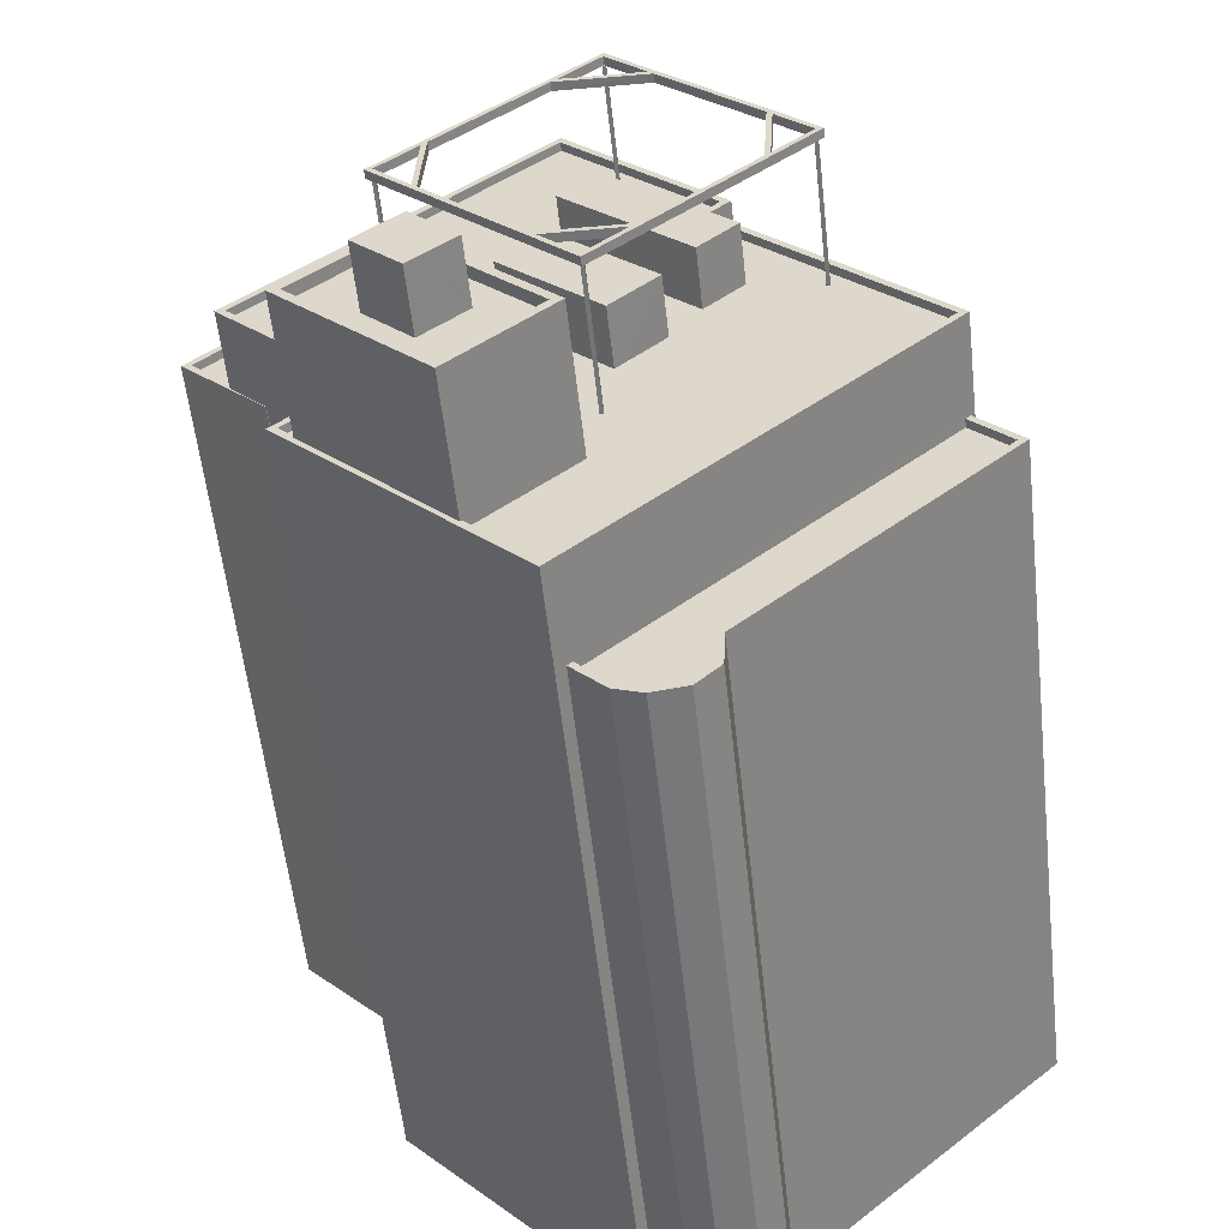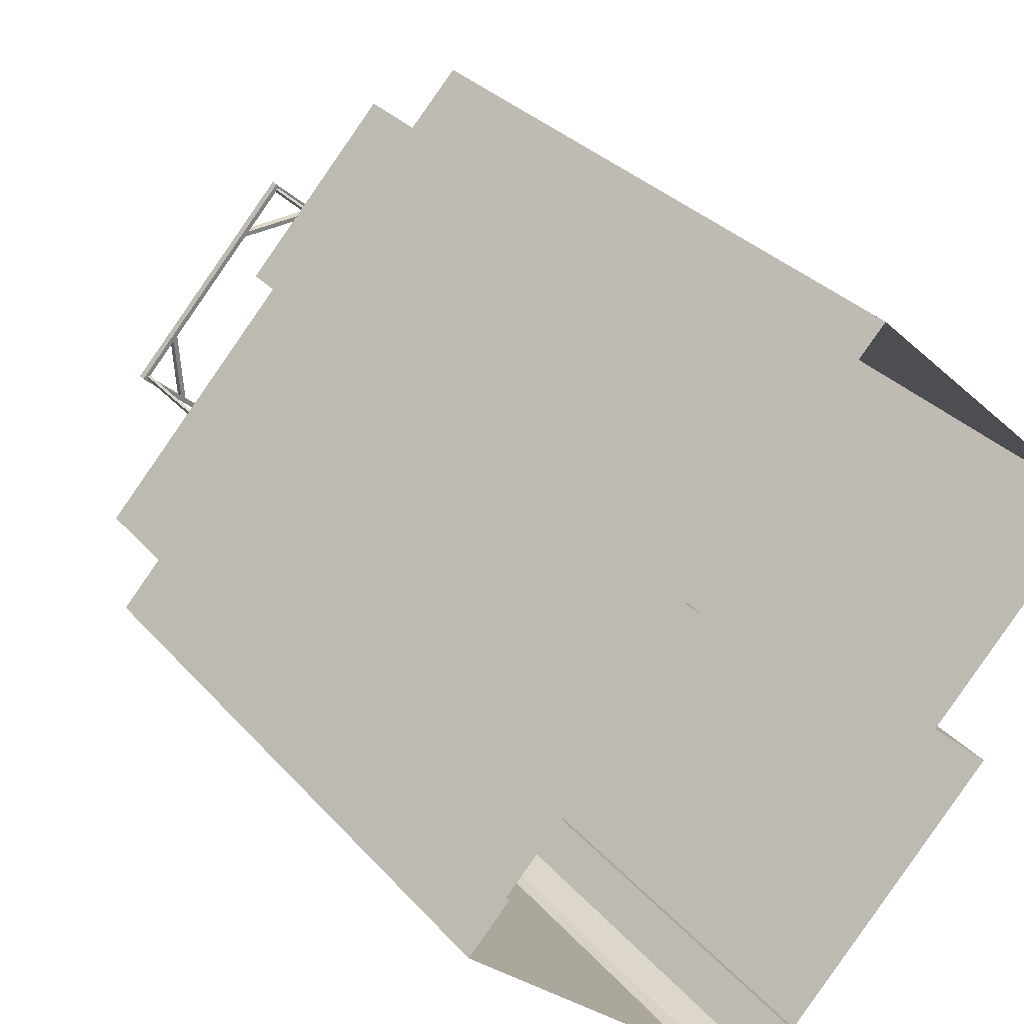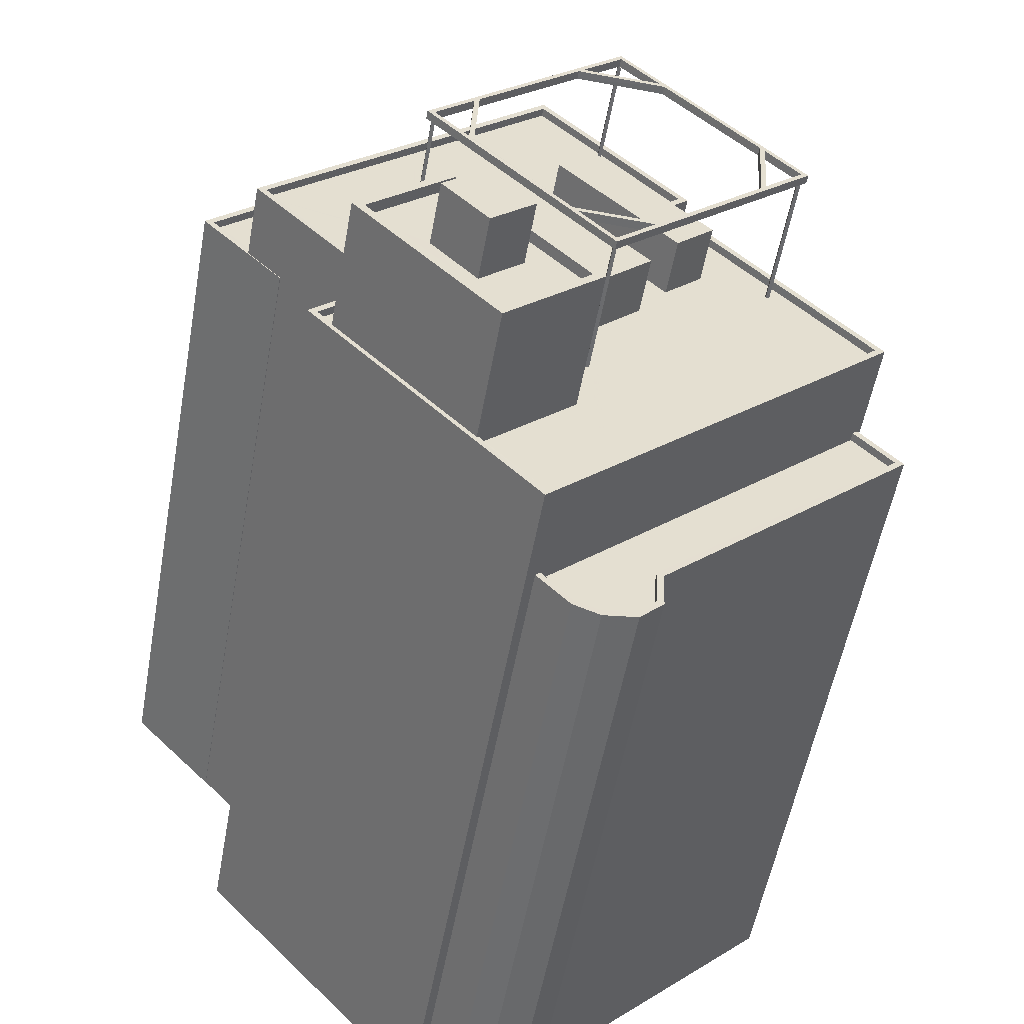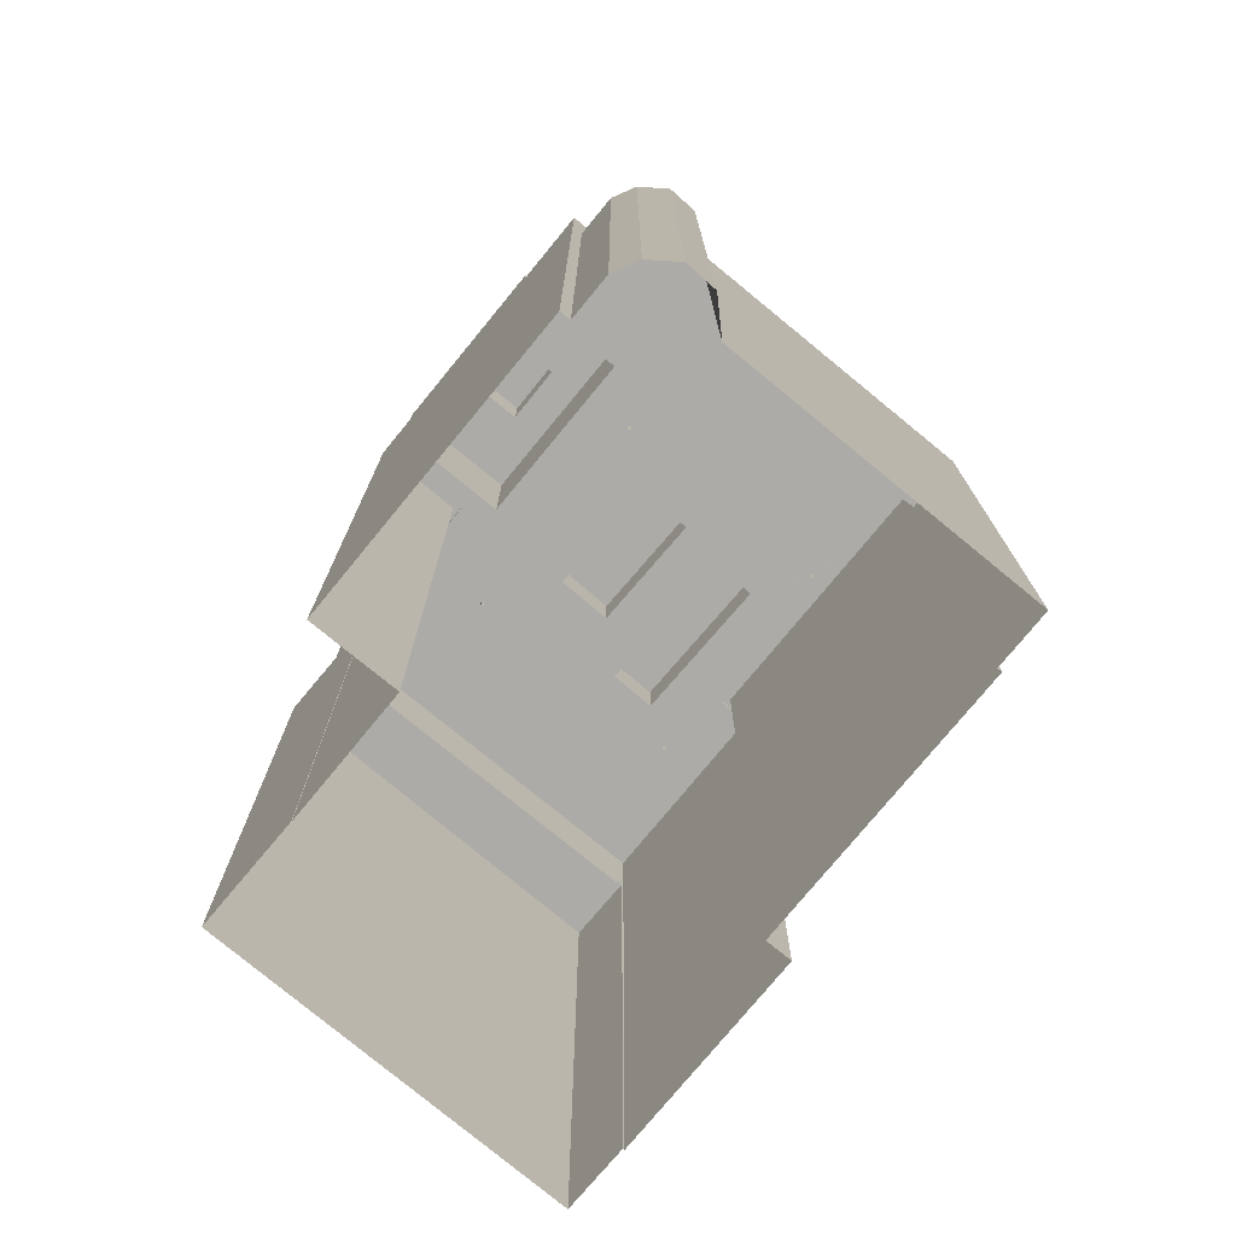
<metadata>
{"format":"obj","ext":"obj","renderer":"f3d","projection":"perspective","resolution":1024,"background":"white","views":[{"elev":-56.3,"azim":6.3,"up":"+Y"},{"elev":31.1,"azim":146.6,"up":"+Y"},{"elev":-53.5,"azim":-10.1,"up":"+Y"},{"elev":-76.4,"azim":3.7,"up":"+Z"}]}
</metadata>
<code>
v -6234 -3.671e+04 3.38
v -6230 -3.671e+04 3.378
v -6234 -3.671e+04 3.38
v -6245 -3.672e+04 3.381
v -6236 -3.671e+04 3.381
v -6231 -3.673e+04 3.374
v -6224 -3.672e+04 3.375
v -6223 -3.672e+04 3.375
v -6230 -3.671e+04 3.378
v -6224 -3.672e+04 3.375
v -6231 -3.673e+04 3.374
v -6231 -3.673e+04 3.374
v -6242 -3.672e+04 3.38
v -6242 -3.672e+04 3.38
v -6241 -3.672e+04 3.378
v -6234 -3.673e+04 3.375
v -6235 -3.673e+04 3.375
v -6232 -3.673e+04 3.374
v -6239 -3.672e+04 3.378
v -6233 -3.673e+04 3.374
v -6238 -3.672e+04 30.05
v -6238 -3.672e+04 30.05
v -6239 -3.672e+04 30.05
v -6233 -3.671e+04 30.05
v -6237 -3.672e+04 30.05
v -6234 -3.671e+04 30.05
v -6237 -3.672e+04 30.05
v -6234 -3.671e+04 30.05
v -6234 -3.671e+04 30.05
v -6238 -3.672e+04 30.05
v -6237 -3.672e+04 30.05
v -6238 -3.672e+04 30.05
v -6237 -3.672e+04 30.05
v -6238 -3.672e+04 30.05
v -6238 -3.672e+04 30.05
v -6237 -3.672e+04 30.05
v -6237 -3.672e+04 30.05
v -6238 -3.672e+04 30.05
v -6233 -3.671e+04 30.05
v -6229 -3.672e+04 30.04
v -6229 -3.672e+04 30.04
v -6229 -3.672e+04 30.04
v -6234 -3.671e+04 30.05
v -6234 -3.672e+04 30.04
v -6233 -3.672e+04 30.04
v -6233 -3.672e+04 30.04
v -6229 -3.672e+04 30.04
v -6229 -3.672e+04 30.04
v -6229 -3.672e+04 30.04
v -6229 -3.672e+04 30.04
v -6229 -3.672e+04 30.04
v -6231 -3.671e+04 30.05
v -6234 -3.672e+04 30.04
v -6233 -3.672e+04 30.04
v -6229 -3.672e+04 30.04
v -6229 -3.672e+04 30.04
v -6229 -3.672e+04 30.04
v -6232 -3.672e+04 30.04
v -6232 -3.671e+04 30.05
v -6233 -3.671e+04 30.05
v -6233 -3.671e+04 30.05
v -6231 -3.671e+04 30.05
v -6233 -3.671e+04 30.05
v -6233 -3.672e+04 30.04
v -6229 -3.672e+04 30.04
v -6232 -3.672e+04 30.04
v -6233 -3.672e+04 30.04
v -6232 -3.672e+04 30.04
v -6233 -3.672e+04 30.04
v -6233 -3.671e+04 30.05
v -6228 -3.672e+04 30.04
v -6228 -3.672e+04 30.04
v -6227 -3.672e+04 30.04
v -6227 -3.672e+04 30.04
v -6227 -3.672e+04 30.04
v -6228 -3.672e+04 30.04
v -6228 -3.672e+04 30.04
v -6234 -3.672e+04 30.04
v -6237 -3.672e+04 30.05
v -6234 -3.671e+04 30.05
v -6238 -3.672e+04 30.05
v -6231 -3.671e+04 30.05
v -6234 -3.672e+04 30.04
v -6237 -3.672e+04 30.05
v -6237 -3.672e+04 30.05
v -6234 -3.672e+04 30.04
v -6232 -3.672e+04 30.04
v -6223 -3.672e+04 23.21
v -6225 -3.672e+04 23.21
v -6231 -3.673e+04 23.21
v -6232 -3.673e+04 23.21
v -6231 -3.673e+04 23.21
v -6232 -3.673e+04 23.21
v -6234 -3.673e+04 23.21
v -6233 -3.673e+04 23.21
v -6231 -3.673e+04 23.46
v -6231 -3.673e+04 23.46
v -6231 -3.673e+04 23.46
v -6232 -3.673e+04 23.46
v -6232 -3.673e+04 23.46
v -6232 -3.673e+04 23.46
v -6233 -3.673e+04 23.46
v -6223 -3.672e+04 23.46
v -6231 -3.673e+04 23.46
v -6223 -3.672e+04 23.46
v -6224 -3.672e+04 23.46
v -6234 -3.673e+04 23.46
v -6233 -3.673e+04 23.46
v -6225 -3.672e+04 23.46
v -6234 -3.673e+04 23.46
v -6231 -3.673e+04 23.46
v -6236 -3.673e+04 26.29
v -6241 -3.672e+04 26.29
v -6235 -3.673e+04 26.29
v -6225 -3.672e+04 26.29
v -6224 -3.672e+04 26.29
v -6239 -3.672e+04 26.29
v -6241 -3.672e+04 26.29
v -6230 -3.671e+04 26.29
v -6230 -3.671e+04 26.29
v -6230 -3.671e+04 26.29
v -6231 -3.671e+04 26.29
v -6239 -3.672e+04 26.29
v -6234 -3.673e+04 26.29
v -6236 -3.673e+04 26.29
v -6240 -3.672e+04 26.29
v -6240 -3.672e+04 26.29
v -6233 -3.671e+04 26.04
v -6233 -3.671e+04 26.04
v -6233 -3.671e+04 26.04
v -6233 -3.671e+04 26.04
v -6233 -3.671e+04 26.04
v -6233 -3.671e+04 26.04
v -6230 -3.671e+04 26.04
v -6233 -3.673e+04 26.04
v -6228 -3.672e+04 26.04
v -6233 -3.672e+04 26.04
v -6232 -3.672e+04 26.04
v -6231 -3.672e+04 26.04
v -6233 -3.672e+04 26.04
v -6233 -3.672e+04 26.04
v -6228 -3.672e+04 26.04
v -6231 -3.671e+04 26.04
v -6230 -3.672e+04 26.04
v -6228 -3.672e+04 26.04
v -6228 -3.672e+04 26.04
v -6241 -3.672e+04 26.04
v -6240 -3.672e+04 26.04
v -6238 -3.672e+04 26.04
v -6239 -3.672e+04 26.04
v -6238 -3.672e+04 26.04
v -6238 -3.671e+04 26.04
v -6243 -3.672e+04 26.04
v -6238 -3.672e+04 26.04
v -6225 -3.672e+04 26.04
v -6227 -3.672e+04 26.04
v -6227 -3.672e+04 26.04
v -6234 -3.673e+04 26.04
v -6233 -3.673e+04 26.04
v -6236 -3.673e+04 26.04
v -6233 -3.672e+04 26.04
v -6234 -3.673e+04 26.04
v -6234 -3.672e+04 26.04
v -6233 -3.672e+04 26.04
v -6238 -3.672e+04 26.04
v -6238 -3.672e+04 26.04
v -6233 -3.672e+04 26.04
v -6233 -3.671e+04 26.04
v -6233 -3.671e+04 26.04
v -6234 -3.671e+04 26.04
v -6236 -3.672e+04 26.04
v -6234 -3.672e+04 26.04
v -6238 -3.672e+04 26.04
v -6233 -3.672e+04 26.04
v -6233 -3.672e+04 26.04
v -6233 -3.672e+04 26.04
v -6233 -3.671e+04 26.04
v -6234 -3.671e+04 26.29
v -6243 -3.672e+04 26.29
v -6243 -3.672e+04 26.29
v -6234 -3.671e+04 26.29
v -6243 -3.672e+04 23.77
v -6236 -3.671e+04 23.77
v -6244 -3.672e+04 23.77
v -6235 -3.671e+04 23.77
v -6242 -3.672e+04 24.02
v -6242 -3.672e+04 24.02
v -6243 -3.672e+04 24.02
v -6245 -3.672e+04 24.02
v -6236 -3.671e+04 24.02
v -6236 -3.671e+04 24.02
v -6235 -3.671e+04 24.02
v -6234 -3.671e+04 24.02
v -6243 -3.672e+04 24.02
v -6244 -3.672e+04 24.02
v -6238 -3.672e+04 30.05
v -6238 -3.672e+04 30.05
v -6237 -3.672e+04 30.3
v -6237 -3.672e+04 30.3
v -6237 -3.672e+04 30.3
v -6237 -3.672e+04 30.3
v -6239 -3.672e+04 30.3
v -6238 -3.672e+04 30.3
v -6233 -3.671e+04 30.3
v -6234 -3.671e+04 30.3
v -6231 -3.671e+04 30.3
v -6232 -3.671e+04 30.3
v -6231 -3.671e+04 30.3
v -6237 -3.672e+04 30.3
v -6237 -3.672e+04 30.3
v -6231 -3.671e+04 30.3
v -6234 -3.671e+04 30.3
v -6233 -3.671e+04 30.3
v -6229 -3.672e+04 30.29
v -6227 -3.672e+04 30.29
v -6229 -3.672e+04 30.29
v -6229 -3.672e+04 30.29
v -6229 -3.672e+04 30.29
v -6229 -3.672e+04 30.29
v -6228 -3.672e+04 30.29
v -6229 -3.672e+04 30.29
v -6232 -3.672e+04 30.29
v -6233 -3.672e+04 30.29
v -6232 -3.672e+04 30.29
v -6233 -3.672e+04 30.29
v -6229 -3.672e+04 30.29
v -6229 -3.672e+04 30.29
v -6232 -3.672e+04 30.29
v -6229 -3.672e+04 30.29
v -6232 -3.672e+04 30.29
v -6234 -3.672e+04 30.29
v -6234 -3.672e+04 30.29
v -6233 -3.671e+04 30.05
v -6233 -3.671e+04 30.05
v -6228 -3.672e+04 30.04
v -6228 -3.672e+04 30.04
v -6233 -3.672e+04 30.04
v -6233 -3.672e+04 30.04
v -6231 -3.672e+04 27.75
v -6230 -3.672e+04 27.75
v -6233 -3.671e+04 27.76
v -6234 -3.672e+04 27.76
v -6236 -3.672e+04 27.76
v -6232 -3.672e+04 27.76
v -6234 -3.672e+04 27.76
v -6233 -3.672e+04 27.76
v -6236 -3.672e+04 31.74
v -6237 -3.672e+04 31.74
v -6238 -3.672e+04 31.74
v -6237 -3.673e+04 31.74
v -6240 -3.672e+04 29.88
v -6236 -3.673e+04 29.88
v -6238 -3.672e+04 29.88
v -6240 -3.672e+04 29.88
v -6236 -3.673e+04 29.88
v -6237 -3.673e+04 29.88
v -6237 -3.672e+04 29.88
v -6238 -3.672e+04 29.88
v -6234 -3.673e+04 29.88
v -6236 -3.672e+04 29.88
v -6236 -3.673e+04 30.23
v -6240 -3.672e+04 30.23
v -6236 -3.673e+04 30.23
v -6240 -3.672e+04 30.23
v -6234 -3.673e+04 30.23
v -6238 -3.672e+04 30.23
v -6238 -3.672e+04 30.23
v -6234 -3.673e+04 30.23
f 1 2 3
f 4 5 3
f 6 7 8
f 9 10 7
f 2 9 3
f 11 6 12
f 4 13 14
f 15 16 17
f 18 6 11
f 16 15 19
f 18 20 6
f 19 13 9
f 20 16 6
f 13 4 3
f 6 19 7
f 19 9 7
f 9 13 3
f 16 19 6
f 21 22 23
f 24 25 23
f 26 27 25
f 28 24 29
f 30 31 32
f 21 31 30
f 28 26 25
f 25 31 21
f 25 21 23
f 25 24 28
f 33 34 35
f 33 36 34
f 37 38 32
f 31 37 32
f 39 29 24
f 40 41 42
f 39 43 29
f 44 45 46
f 47 48 49
f 40 50 51
f 52 24 41
f 44 53 54
f 49 55 56
f 51 57 48
f 50 57 51
f 58 56 46
f 59 60 61
f 59 61 52
f 62 52 41
f 41 51 62
f 48 47 51
f 63 43 39
f 54 53 64
f 65 47 56
f 66 65 56
f 66 56 58
f 67 68 58
f 69 68 67
f 70 39 24
f 61 70 52
f 45 67 46
f 44 54 45
f 41 40 51
f 56 47 49
f 70 24 52
f 67 58 46
f 57 71 72
f 57 50 71
f 73 74 49
f 24 74 40
f 48 73 49
f 24 42 41
f 50 40 75
f 48 76 77
f 24 40 42
f 50 75 71
f 75 74 73
f 48 77 73
f 40 74 75
f 28 29 26
f 46 23 78
f 25 79 31
f 59 52 62
f 43 59 80
f 29 43 80
f 26 80 27
f 25 27 79
f 22 81 23
f 44 46 78
f 79 37 31
f 82 59 62
f 83 78 84
f 81 34 36
f 33 37 85
f 79 85 37
f 80 79 27
f 80 59 82
f 33 85 36
f 36 85 84
f 29 80 26
f 78 23 84
f 81 36 23
f 23 36 84
f 85 86 84
f 78 83 44
f 84 86 83
f 65 87 47
f 53 86 87
f 68 53 87
f 44 86 53
f 58 68 66
f 66 87 65
f 83 86 44
f 66 68 87
f 88 89 90
f 90 91 92
f 91 93 92
f 90 89 94
f 95 91 90
f 95 90 94
f 96 97 98
f 98 99 100
f 100 101 102
f 103 104 105
f 96 104 97
f 106 103 105
f 107 102 108
f 109 103 106
f 107 108 110
f 103 111 104
f 102 101 108
f 97 104 111
f 98 97 99
f 100 99 101
f 112 113 114
f 115 114 116
f 117 113 118
f 119 120 121
f 121 115 116
f 120 122 121
f 123 117 118
f 122 115 121
f 124 125 112
f 115 124 114
f 126 118 127
f 112 127 113
f 124 112 114
f 118 113 127
f 128 129 130
f 131 132 133
f 131 133 134
f 135 136 137
f 134 133 128
f 138 139 140
f 137 136 138
f 140 139 141
f 142 143 144
f 143 134 128
f 145 142 144
f 130 144 143
f 146 144 139
f 136 146 139
f 144 146 145
f 143 128 130
f 136 139 138
f 147 148 149
f 150 149 151
f 152 153 154
f 153 151 154
f 150 147 149
f 153 150 151
f 155 156 136
f 136 156 146
f 157 155 142
f 157 142 145
f 157 156 155
f 158 159 160
f 159 161 162
f 163 140 141
f 159 162 160
f 161 164 165
f 162 161 165
f 151 149 165
f 152 154 166
f 164 167 165
f 168 152 169
f 170 152 168
f 171 165 167
f 172 163 141
f 169 152 172
f 173 171 166
f 173 151 165
f 166 171 163
f 152 166 172
f 173 165 171
f 166 163 172
f 135 161 159
f 137 174 135
f 164 175 167
f 137 175 176
f 135 174 161
f 176 175 164
f 137 176 174
f 168 132 131
f 169 132 168
f 129 177 130
f 169 129 132
f 169 177 129
f 119 178 120
f 123 179 117
f 180 181 178
f 120 178 181
f 180 117 179
f 181 180 179
f 182 183 184
f 182 185 183
f 186 187 188
f 186 188 189
f 189 190 191
f 192 193 190
f 190 193 191
f 188 194 195
f 189 195 190
f 189 188 195
f 196 197 38
f 196 35 197
f 198 199 200
f 201 202 203
f 204 202 205
f 206 207 208
f 209 198 200
f 201 200 210
f 211 207 206
f 201 209 200
f 204 212 213
f 207 205 208
f 202 210 205
f 212 205 207
f 210 202 201
f 204 205 212
f 214 215 216
f 207 211 213
f 213 211 204
f 217 215 204
f 206 218 211
f 206 219 218
f 215 220 216
f 221 220 217
f 211 218 217
f 211 217 204
f 217 220 215
f 222 223 224
f 217 218 219
f 223 225 224
f 221 217 219
f 214 226 227
f 224 225 226
f 228 224 226
f 229 230 228
f 219 229 216
f 221 219 216
f 216 229 214
f 229 226 214
f 229 228 226
f 224 228 230
f 231 225 223
f 202 225 198
f 222 224 230
f 203 202 198
f 209 203 198
f 222 230 231
f 199 198 232
f 232 200 199
f 230 232 231
f 231 232 225
f 225 232 198
f 60 63 233
f 60 234 63
f 235 236 76
f 235 72 236
f 64 69 237
f 64 238 69
f 239 240 241
f 242 239 241
f 243 244 245
f 243 246 244
f 247 248 249
f 250 247 249
f 251 252 253
f 254 251 253
f 252 255 256
f 253 252 256
f 254 253 257
f 257 258 254
f 258 257 259
f 255 260 256
f 259 260 255
f 257 260 259
f 261 262 263
f 261 264 262
f 261 263 265
f 266 267 262
f 263 268 265
f 264 266 262
f 268 267 266
f 265 268 266
f 111 88 90
f 111 103 88
f 97 90 92
f 97 111 90
f 99 92 93
f 99 97 92
f 99 93 91
f 101 99 91
f 101 91 95
f 108 101 95
f 94 108 95
f 94 110 108
f 89 88 103
f 109 89 103
f 96 12 6
f 104 96 6
f 98 11 12
f 96 98 12
f 98 18 11
f 98 100 18
f 100 20 18
f 100 102 20
f 16 20 102
f 107 16 102
f 104 6 8
f 105 104 8
f 7 105 8
f 7 106 105
f 16 107 17
f 114 17 107
f 114 110 116
f 10 106 7
f 116 106 10
f 110 94 89
f 110 89 109
f 109 106 116
f 114 107 110
f 116 110 109
f 180 188 187
f 180 187 117
f 187 19 117
f 187 13 19
f 15 114 113
f 15 17 114
f 113 19 15
f 113 117 19
f 3 193 1
f 188 180 194
f 185 182 194
f 1 193 178
f 192 180 178
f 185 194 192
f 193 192 178
f 194 180 192
f 1 119 2
f 1 178 119
f 121 9 2
f 119 121 2
f 9 121 116
f 10 9 116
f 158 124 159
f 159 124 135
f 135 124 136
f 136 124 115
f 136 115 155
f 160 124 158
f 160 125 124
f 126 147 118
f 126 148 147
f 123 147 150
f 123 118 147
f 123 150 153
f 179 123 153
f 170 181 152
f 152 179 153
f 152 181 179
f 134 120 131
f 168 131 181
f 168 181 170
f 131 120 181
f 122 134 143
f 122 120 134
f 143 142 122
f 142 155 115
f 122 142 115
f 192 190 183
f 185 192 183
f 194 184 195
f 194 182 184
f 190 184 183
f 190 195 184
f 187 186 14
f 13 187 14
f 186 4 14
f 186 189 4
f 189 191 5
f 4 189 5
f 193 5 191
f 193 3 5
f 197 173 38
f 173 166 38
f 38 166 32
f 166 30 32
f 154 30 166
f 154 21 30
f 34 151 173
f 173 197 35
f 34 81 151
f 34 173 35
f 21 154 22
f 154 151 22
f 151 81 22
f 235 76 220
f 76 48 216
f 76 216 220
f 238 223 69
f 223 222 69
f 222 68 69
f 229 87 230
f 229 47 87
f 219 206 62
f 51 219 62
f 234 60 213
f 60 59 207
f 213 60 207
f 72 220 221
f 221 57 72
f 235 220 72
f 234 213 63
f 213 212 63
f 212 43 63
f 79 80 205
f 210 79 205
f 196 38 203
f 38 37 201
f 203 38 201
f 238 64 223
f 64 53 231
f 64 231 223
f 196 203 35
f 203 209 35
f 209 33 35
f 232 85 200
f 232 86 85
f 225 23 46
f 225 202 23
f 24 202 204
f 24 23 202
f 215 24 204
f 215 74 24
f 226 225 46
f 56 226 46
f 214 74 215
f 214 49 74
f 60 129 128
f 128 61 60
f 233 129 60
f 132 70 133
f 132 39 70
f 133 61 128
f 133 70 61
f 39 132 63
f 132 129 63
f 129 233 63
f 75 157 71
f 157 145 71
f 71 145 72
f 145 236 72
f 157 73 156
f 157 75 73
f 73 77 146
f 156 73 146
f 76 145 146
f 146 77 76
f 236 145 76
f 237 176 64
f 176 164 64
f 164 54 64
f 69 174 176
f 176 237 69
f 67 174 69
f 174 45 161
f 174 67 45
f 45 54 164
f 161 45 164
f 222 231 53
f 68 222 53
f 86 230 87
f 86 232 230
f 177 169 241
f 169 172 242
f 241 169 242
f 144 130 240
f 130 177 241
f 130 241 240
f 144 239 139
f 144 240 239
f 172 141 242
f 141 139 239
f 242 141 239
f 243 245 163
f 171 243 163
f 163 245 140
f 140 244 138
f 140 245 244
f 175 137 246
f 137 138 244
f 137 244 246
f 246 243 167
f 246 167 175
f 243 171 167
f 257 253 249
f 248 257 249
f 247 257 248
f 247 260 257
f 250 260 247
f 250 256 260
f 253 256 250
f 249 253 250
f 252 261 255
f 255 265 259
f 255 261 265
f 261 252 251
f 264 261 251
f 251 254 264
f 254 258 266
f 254 266 264
f 258 265 266
f 258 259 265
f 127 263 262
f 127 112 263
f 127 262 126
f 262 267 149
f 148 126 149
f 267 165 149
f 126 262 149
f 268 165 267
f 268 162 165
f 160 162 125
f 162 268 125
f 125 263 112
f 125 268 263
f 55 226 56
f 55 227 226
f 229 219 51
f 47 229 51
f 49 227 55
f 49 214 227
f 216 57 221
f 216 48 57
f 37 33 209
f 201 37 209
f 79 200 85
f 79 210 200
f 206 208 82
f 62 206 82
f 80 82 208
f 205 80 208
f 207 43 212
f 207 59 43

</code>
